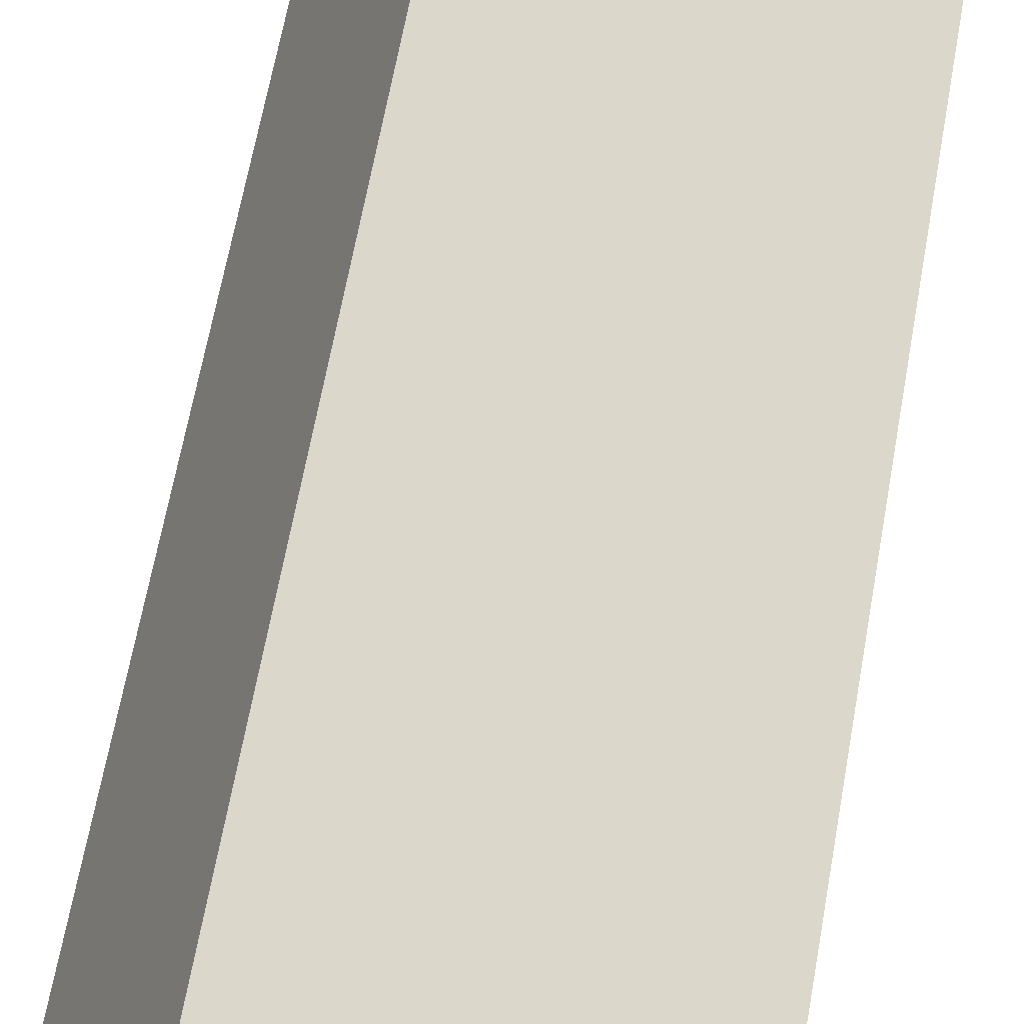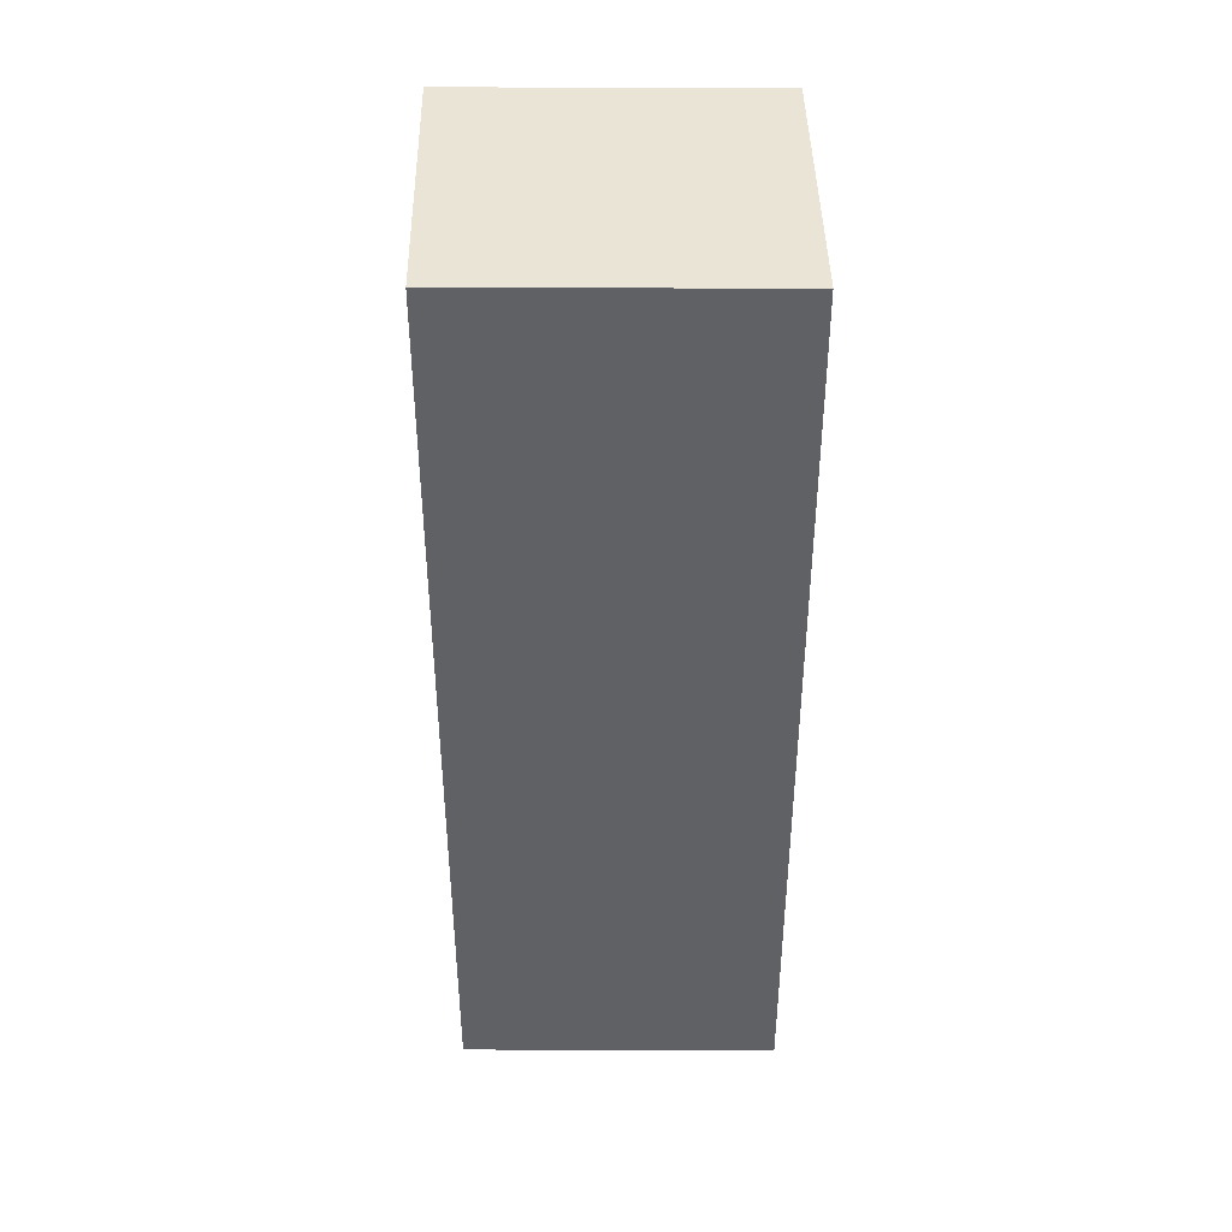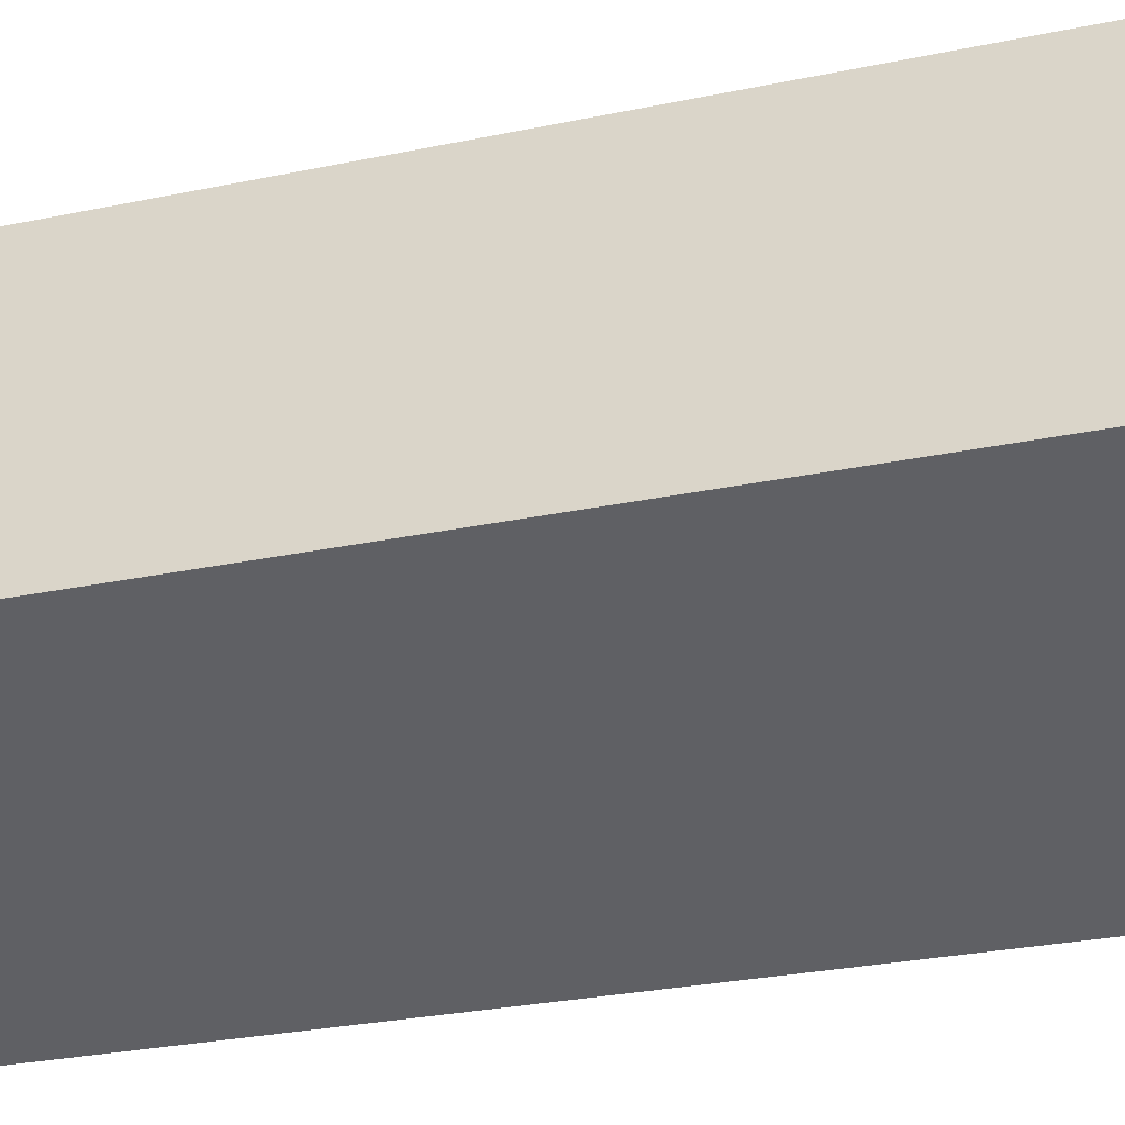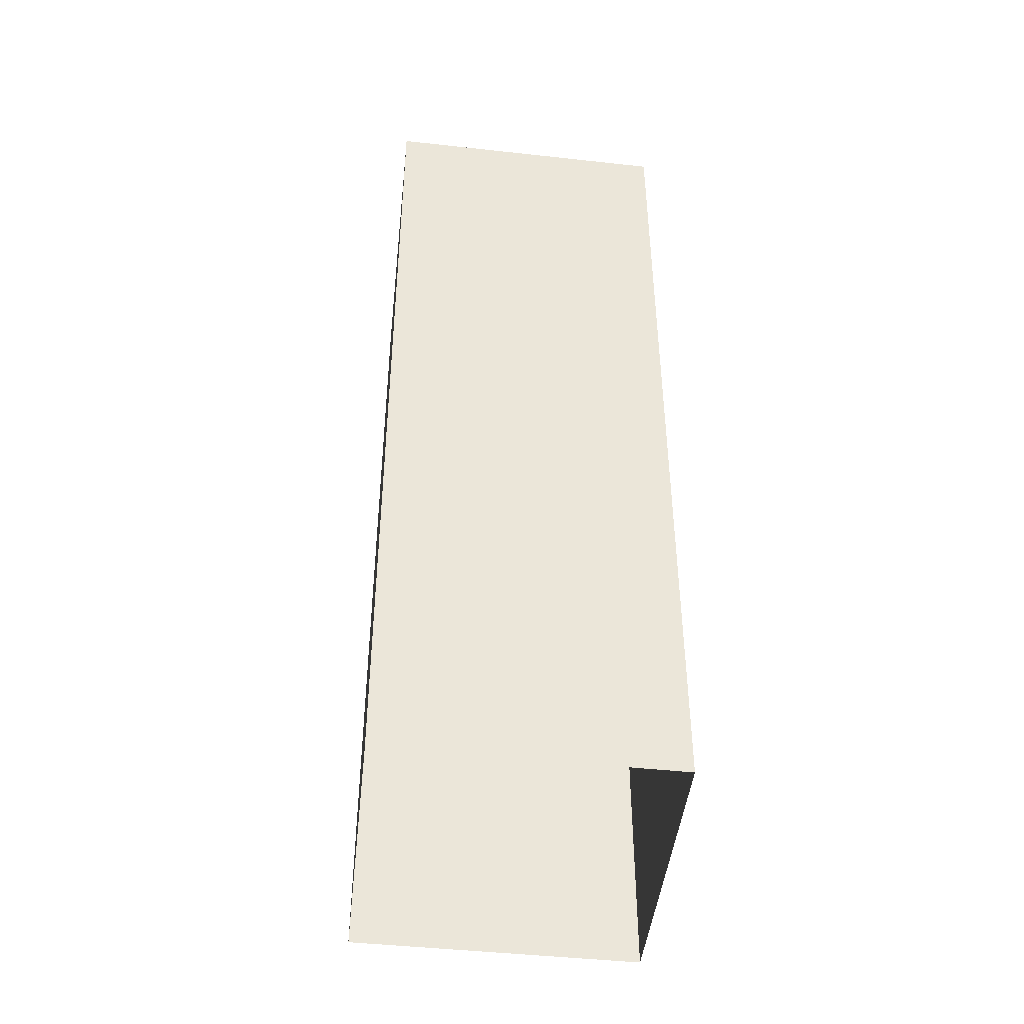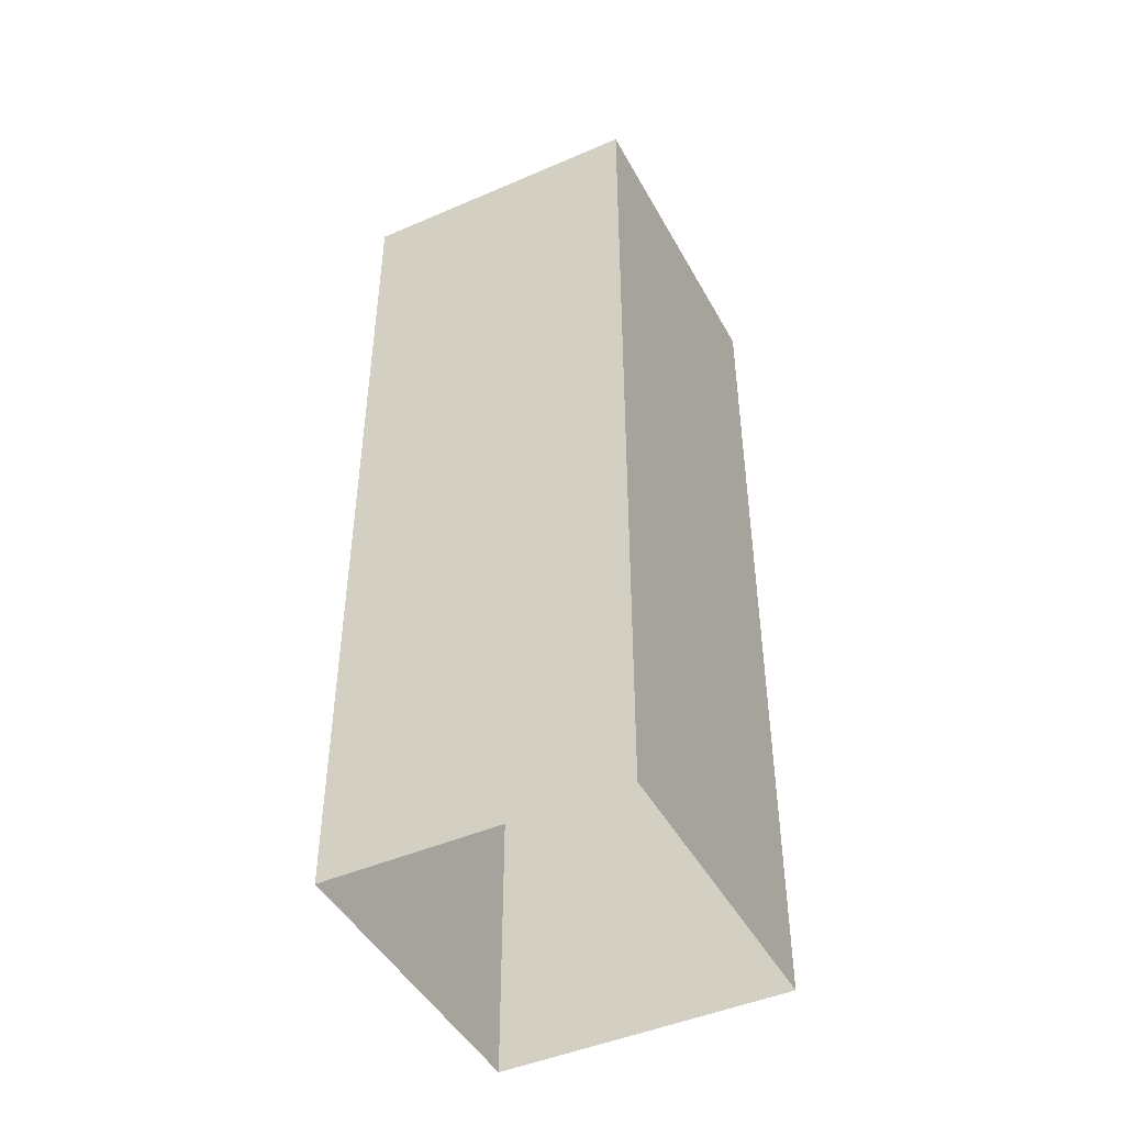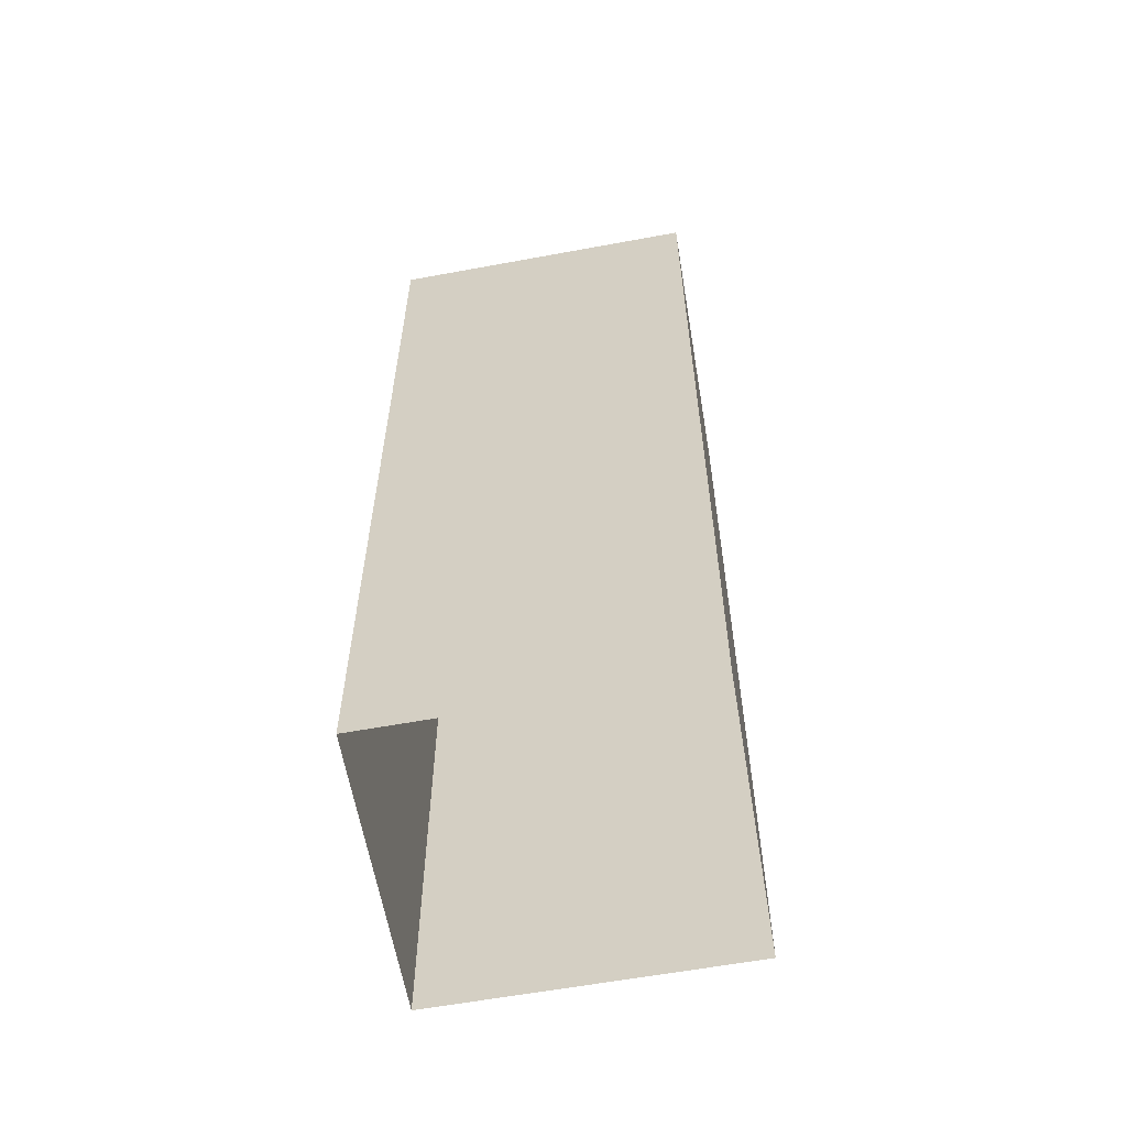
<metadata>
{"format":"obj","ext":"obj","renderer":"f3d","projection":"perspective","resolution":1024,"background":"white","views":[{"elev":64.9,"azim":10.2,"up":"+Y"},{"elev":42.6,"azim":156.6,"up":"+Z"},{"elev":-24.5,"azim":-70.1,"up":"+Y"},{"elev":-44.9,"azim":-119.7,"up":"+Z"},{"elev":-46.4,"azim":-86.1,"up":"+Z"},{"elev":-59.7,"azim":167.2,"up":"+Z"}]}
</metadata>
<code>
v -1.265e+04 -3.386e+04 37.37
v -1.266e+04 -3.386e+04 37.37
v -1.266e+04 -3.386e+04 37.37
v -1.266e+04 -3.385e+04 37.37
v -1.265e+04 -3.386e+04 58.39
v -1.266e+04 -3.385e+04 58.39
v -1.266e+04 -3.386e+04 58.39
v -1.266e+04 -3.386e+04 58.39
f 1 2 3
f 4 1 3
f 5 6 7
f 8 5 7
f 7 4 3
f 7 6 4
f 5 1 4
f 6 5 4
f 8 2 1
f 5 8 1
f 8 3 2
f 8 7 3

</code>
